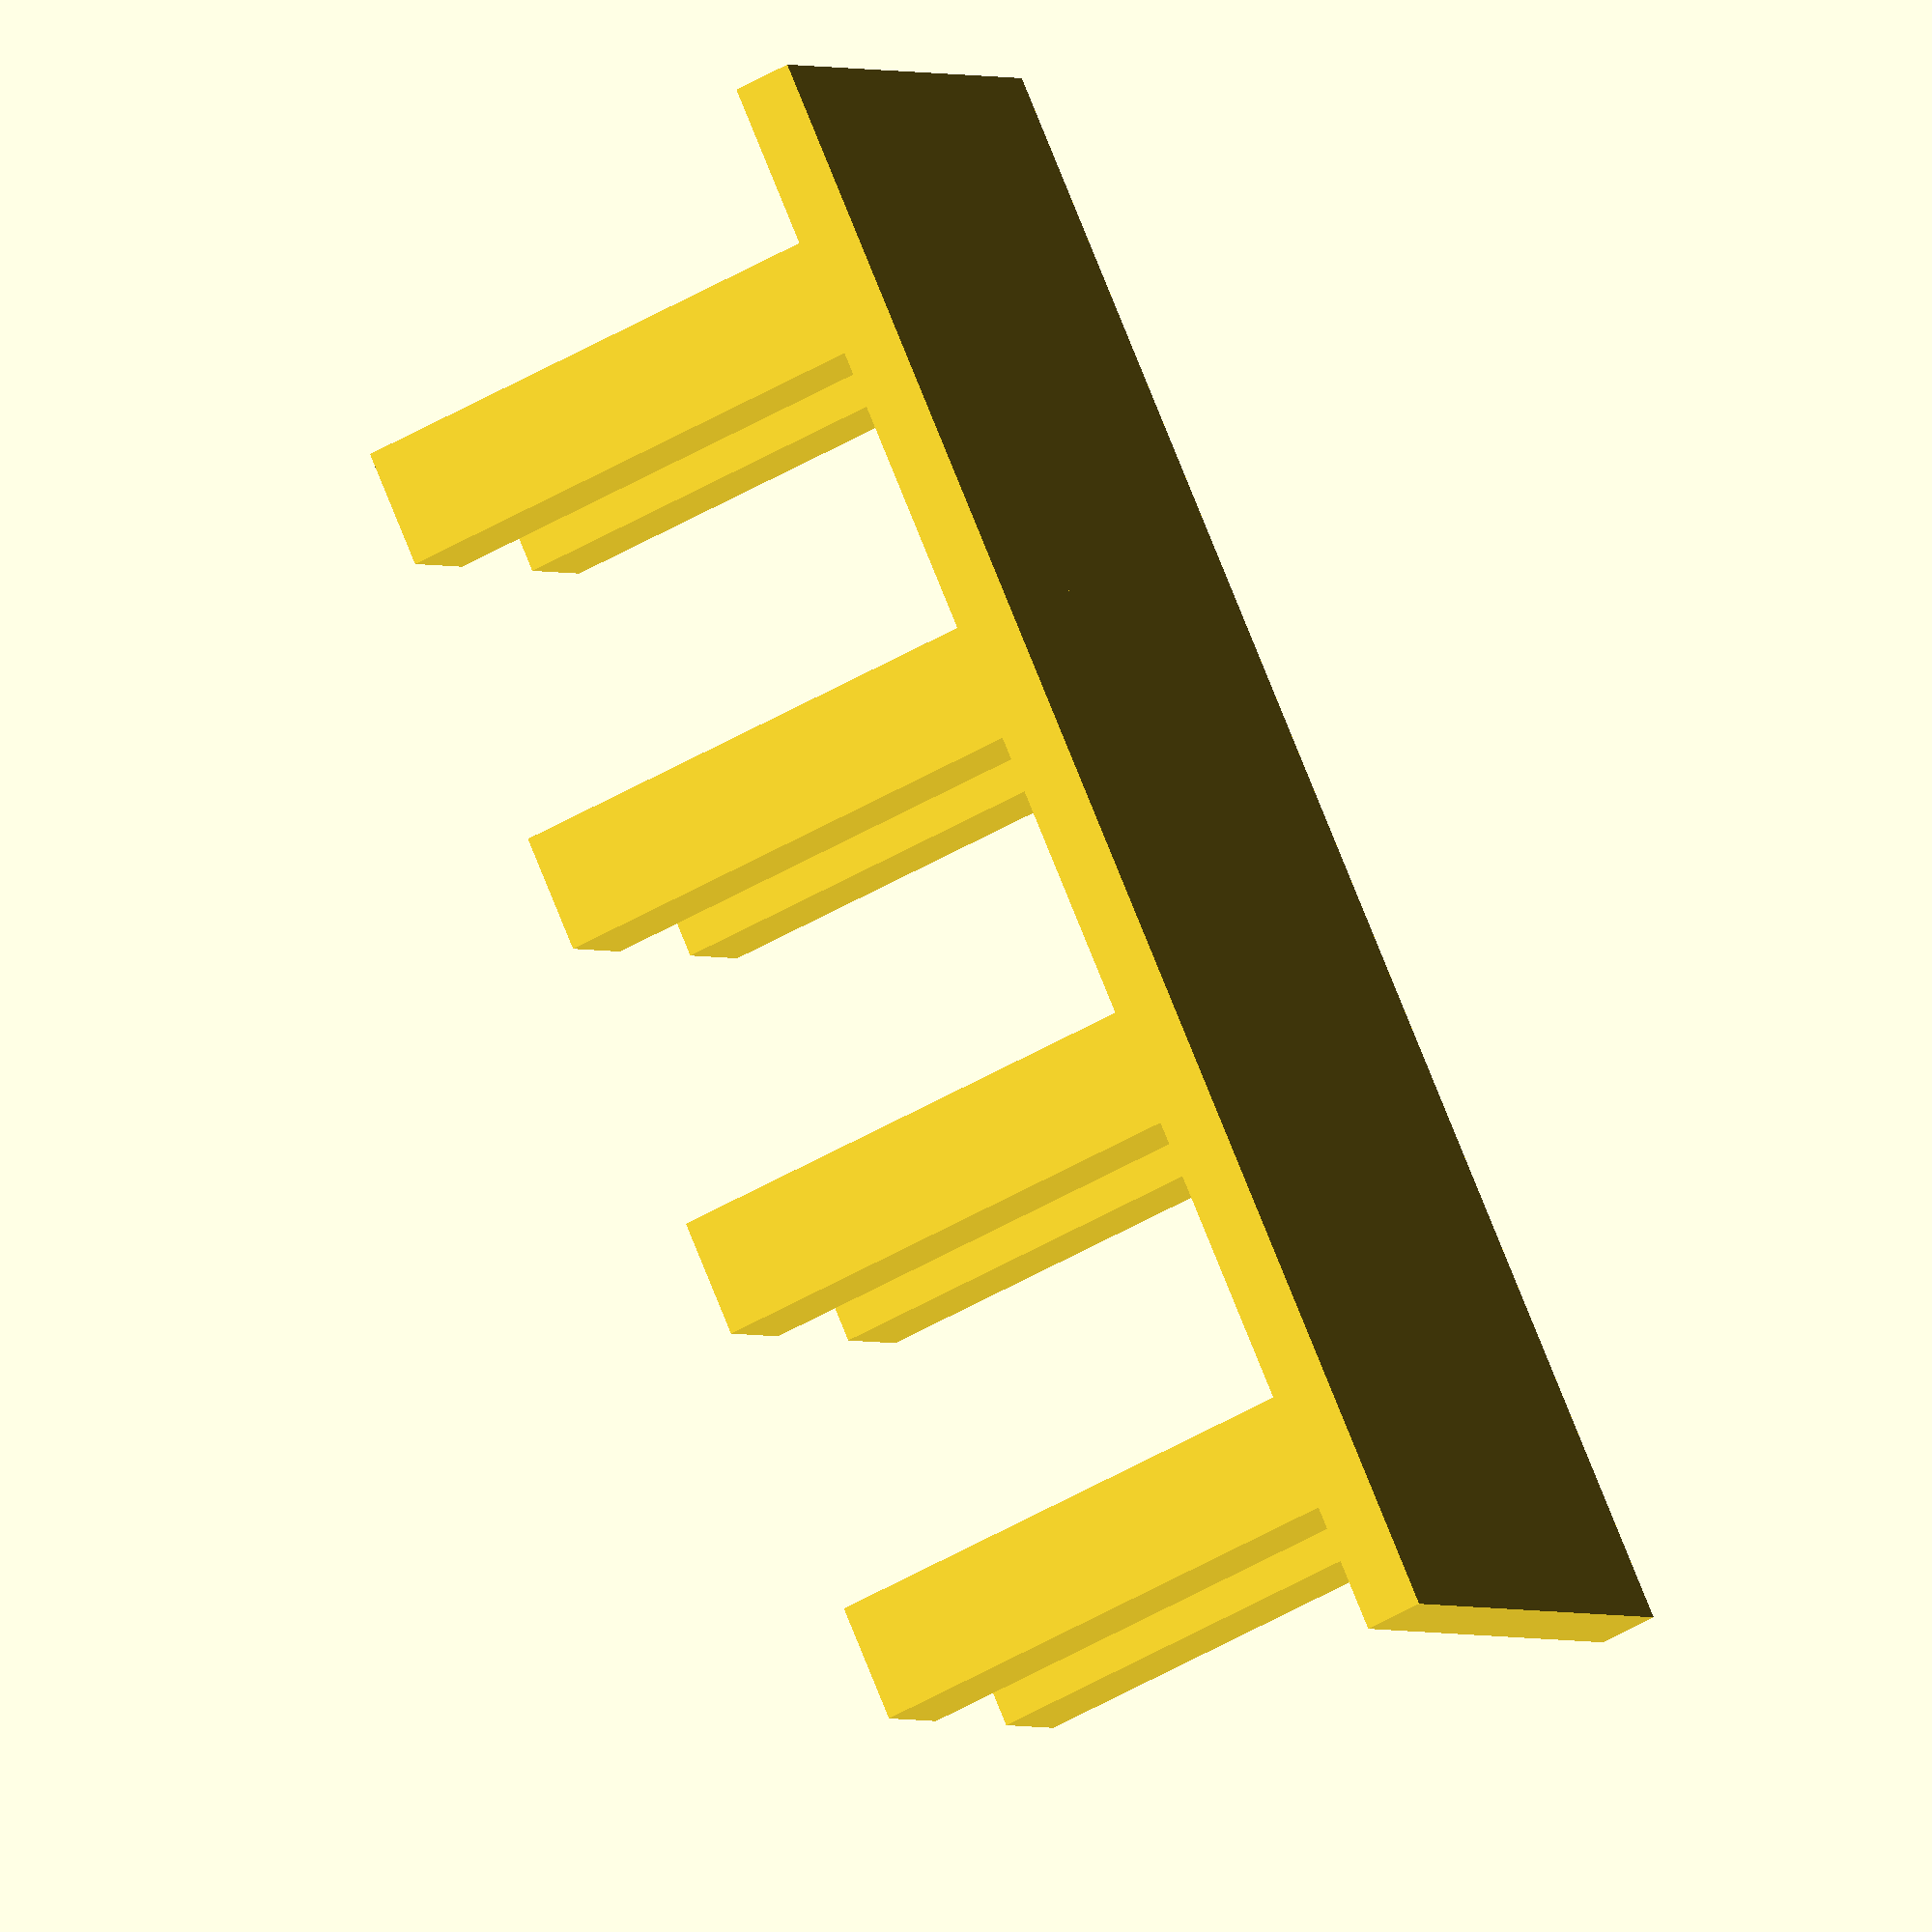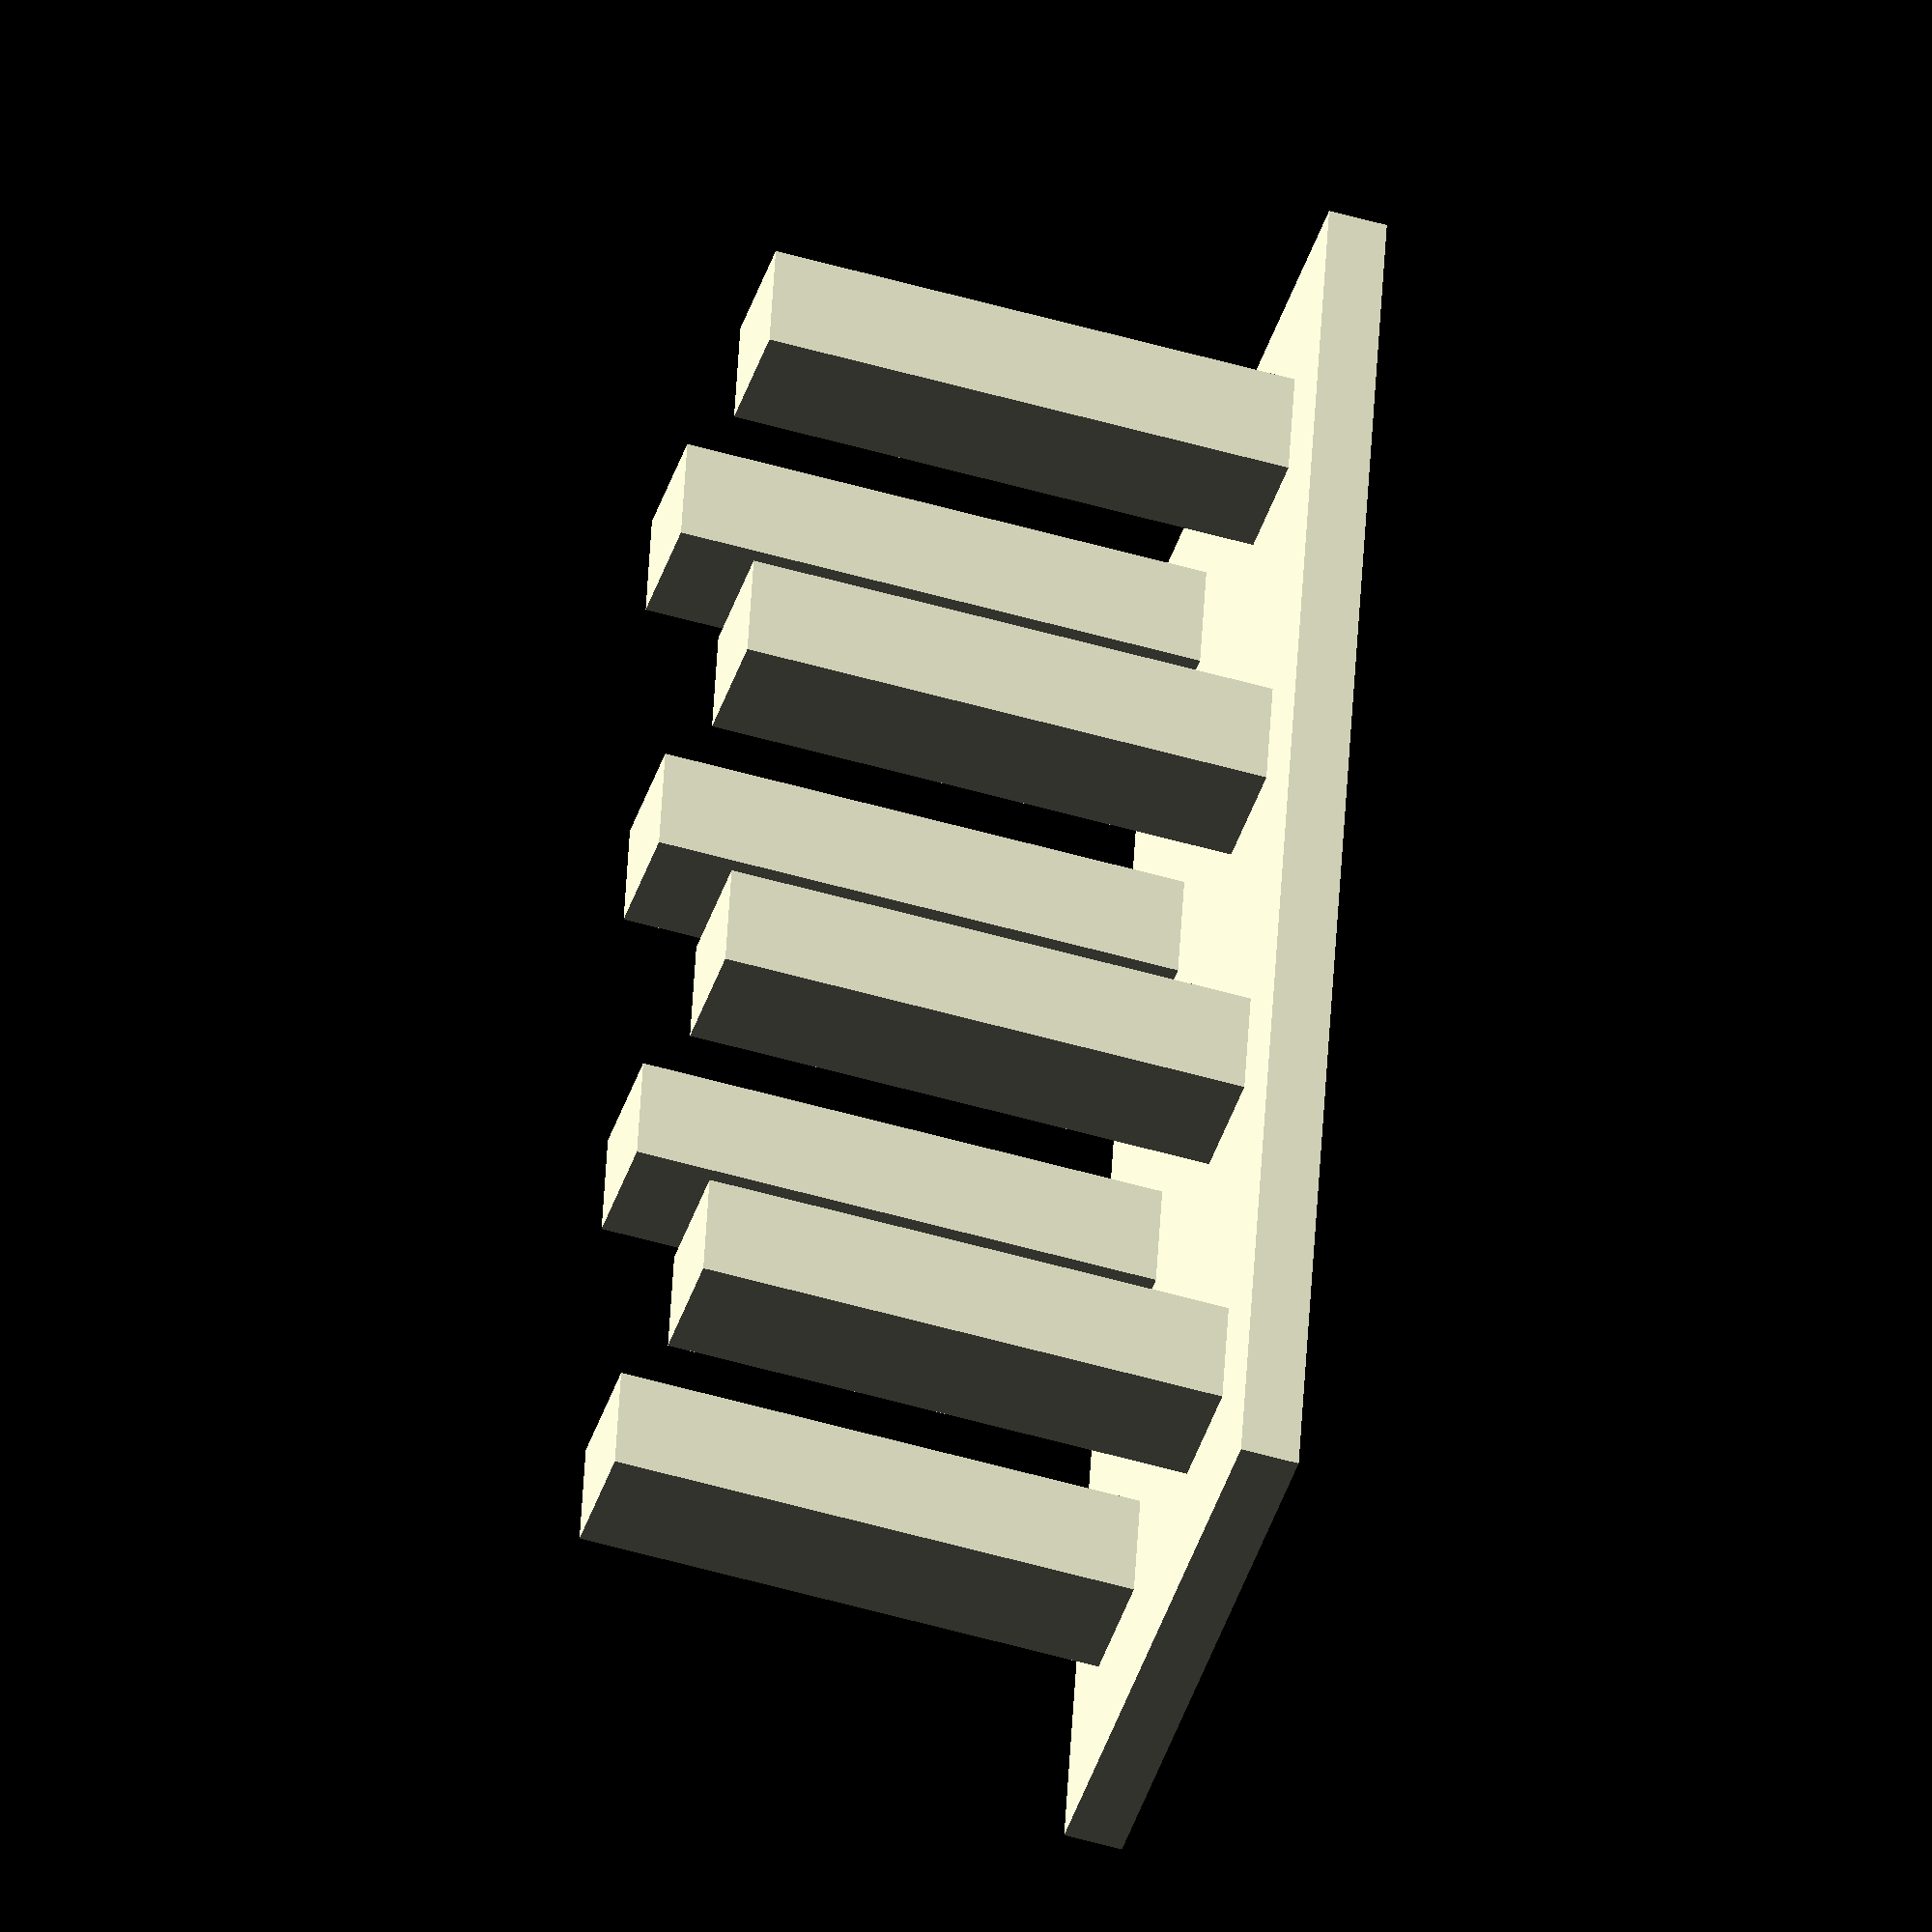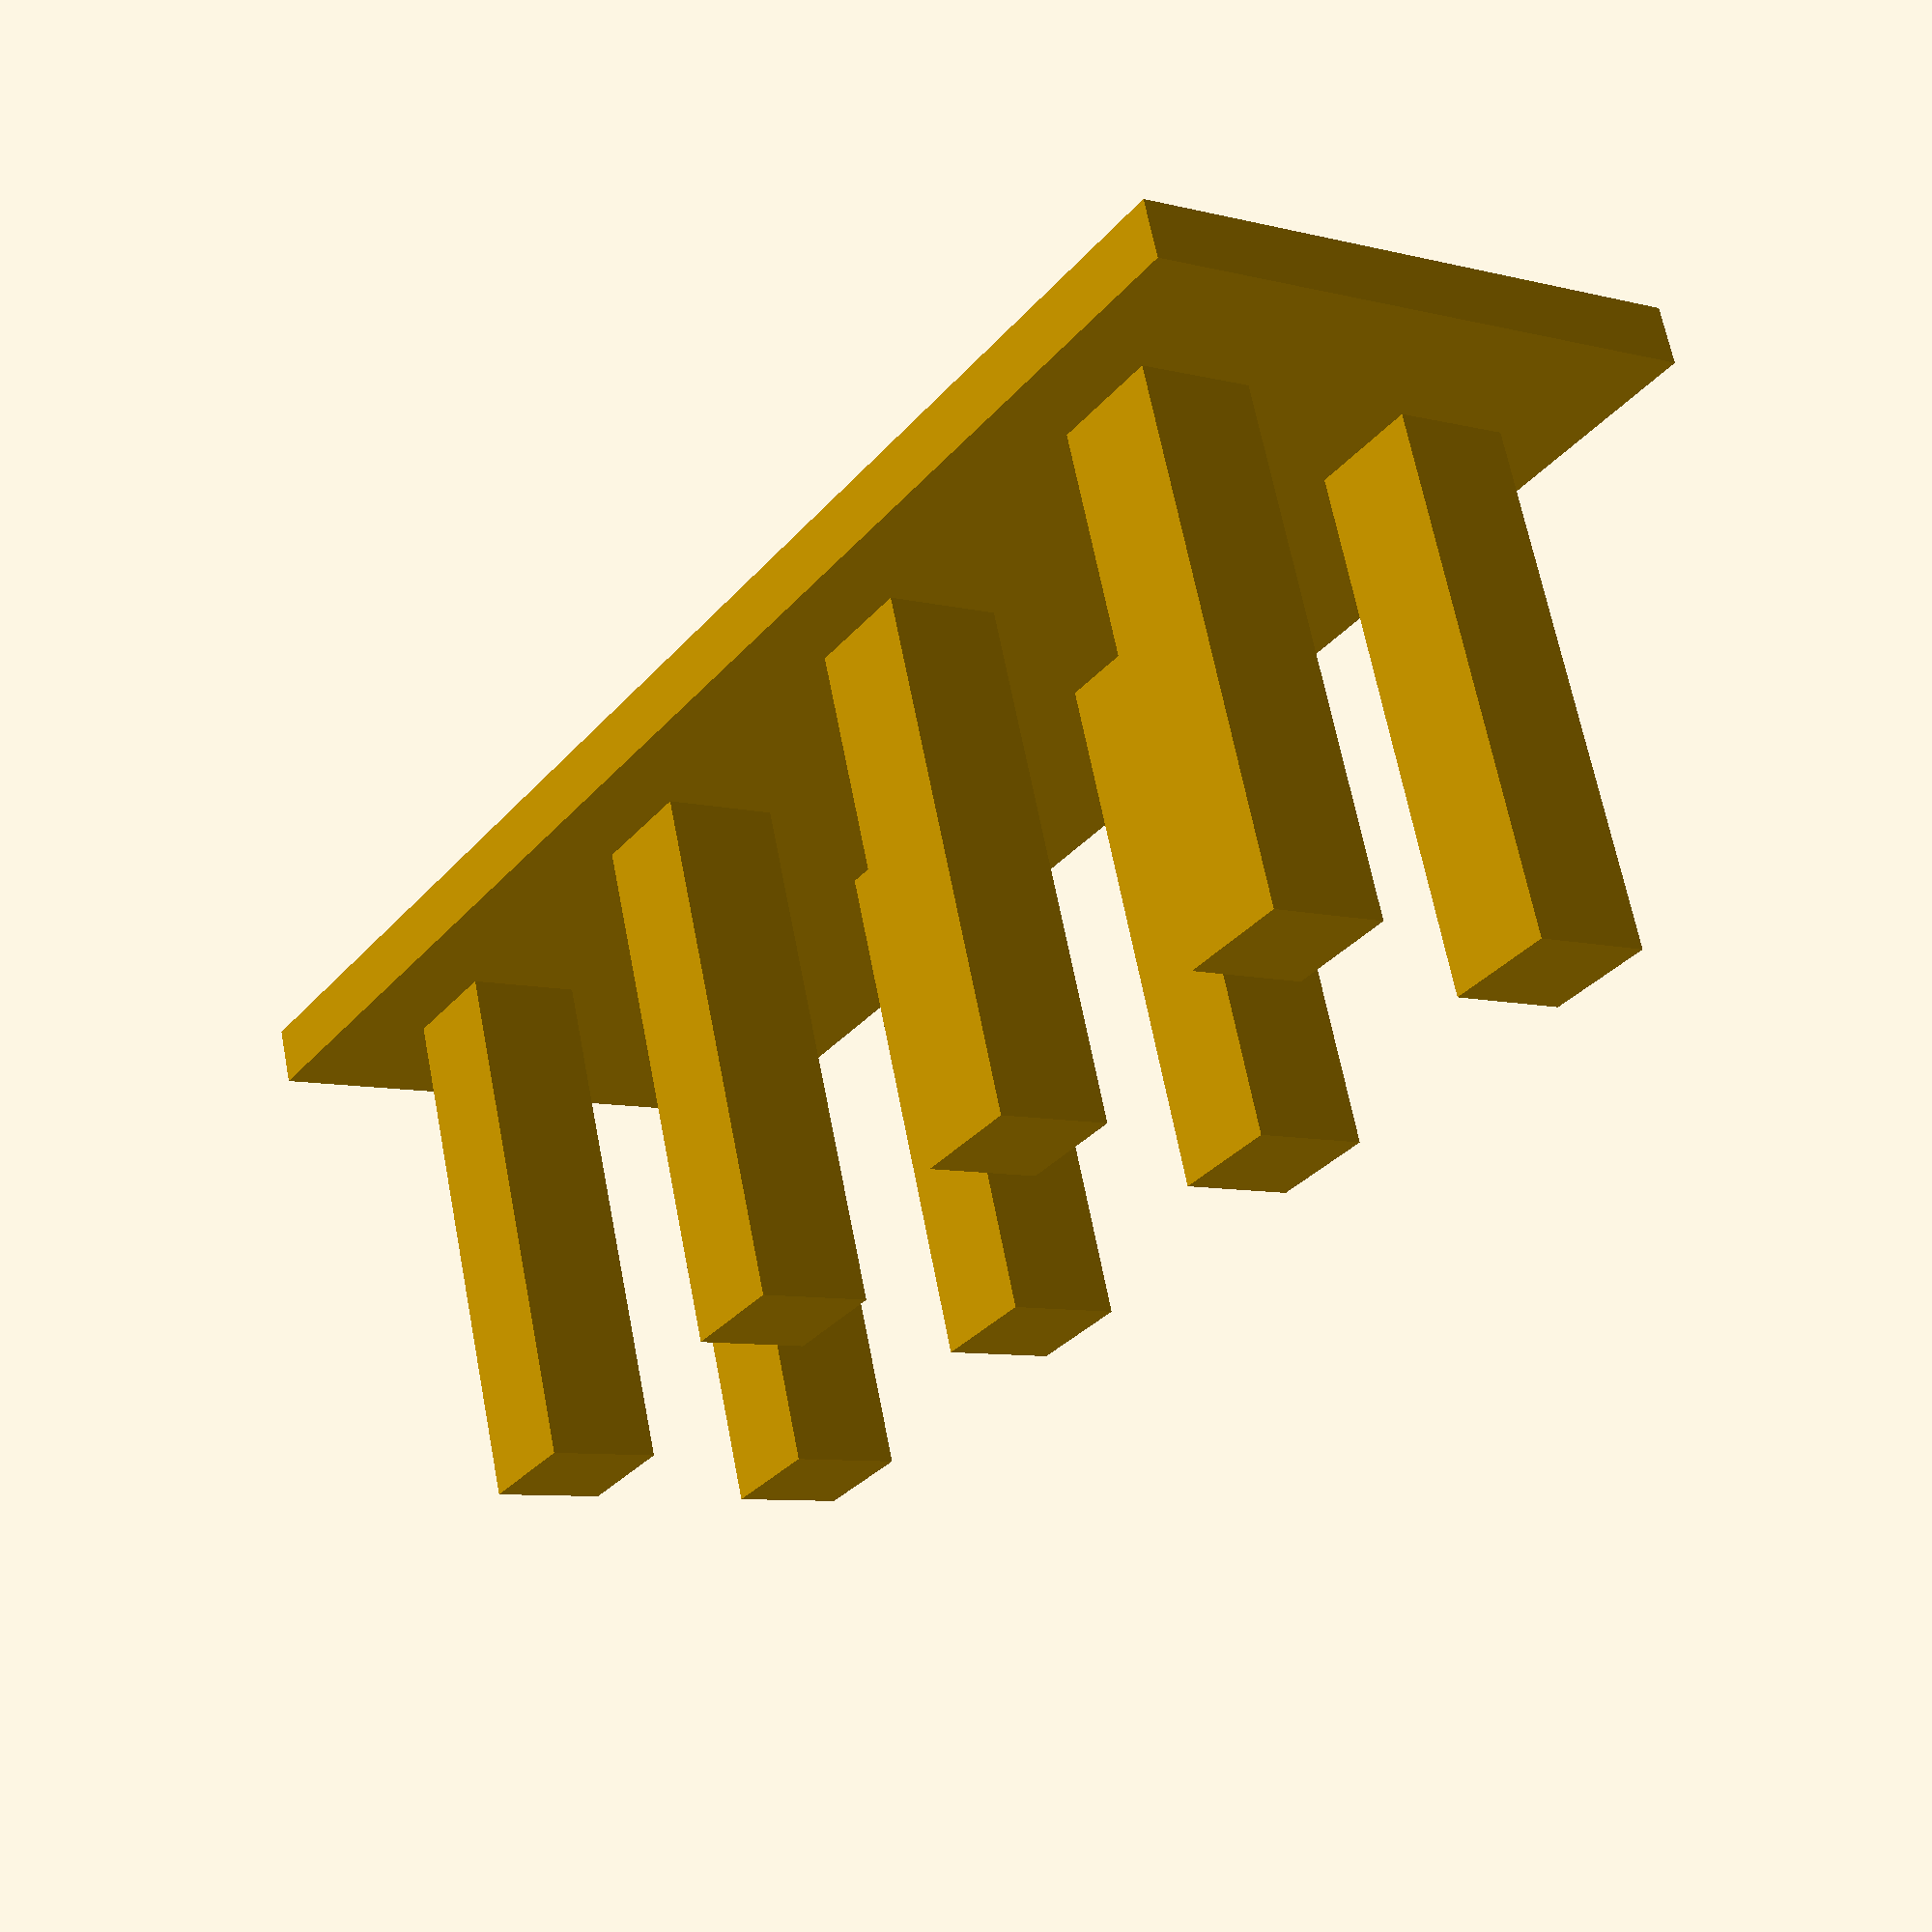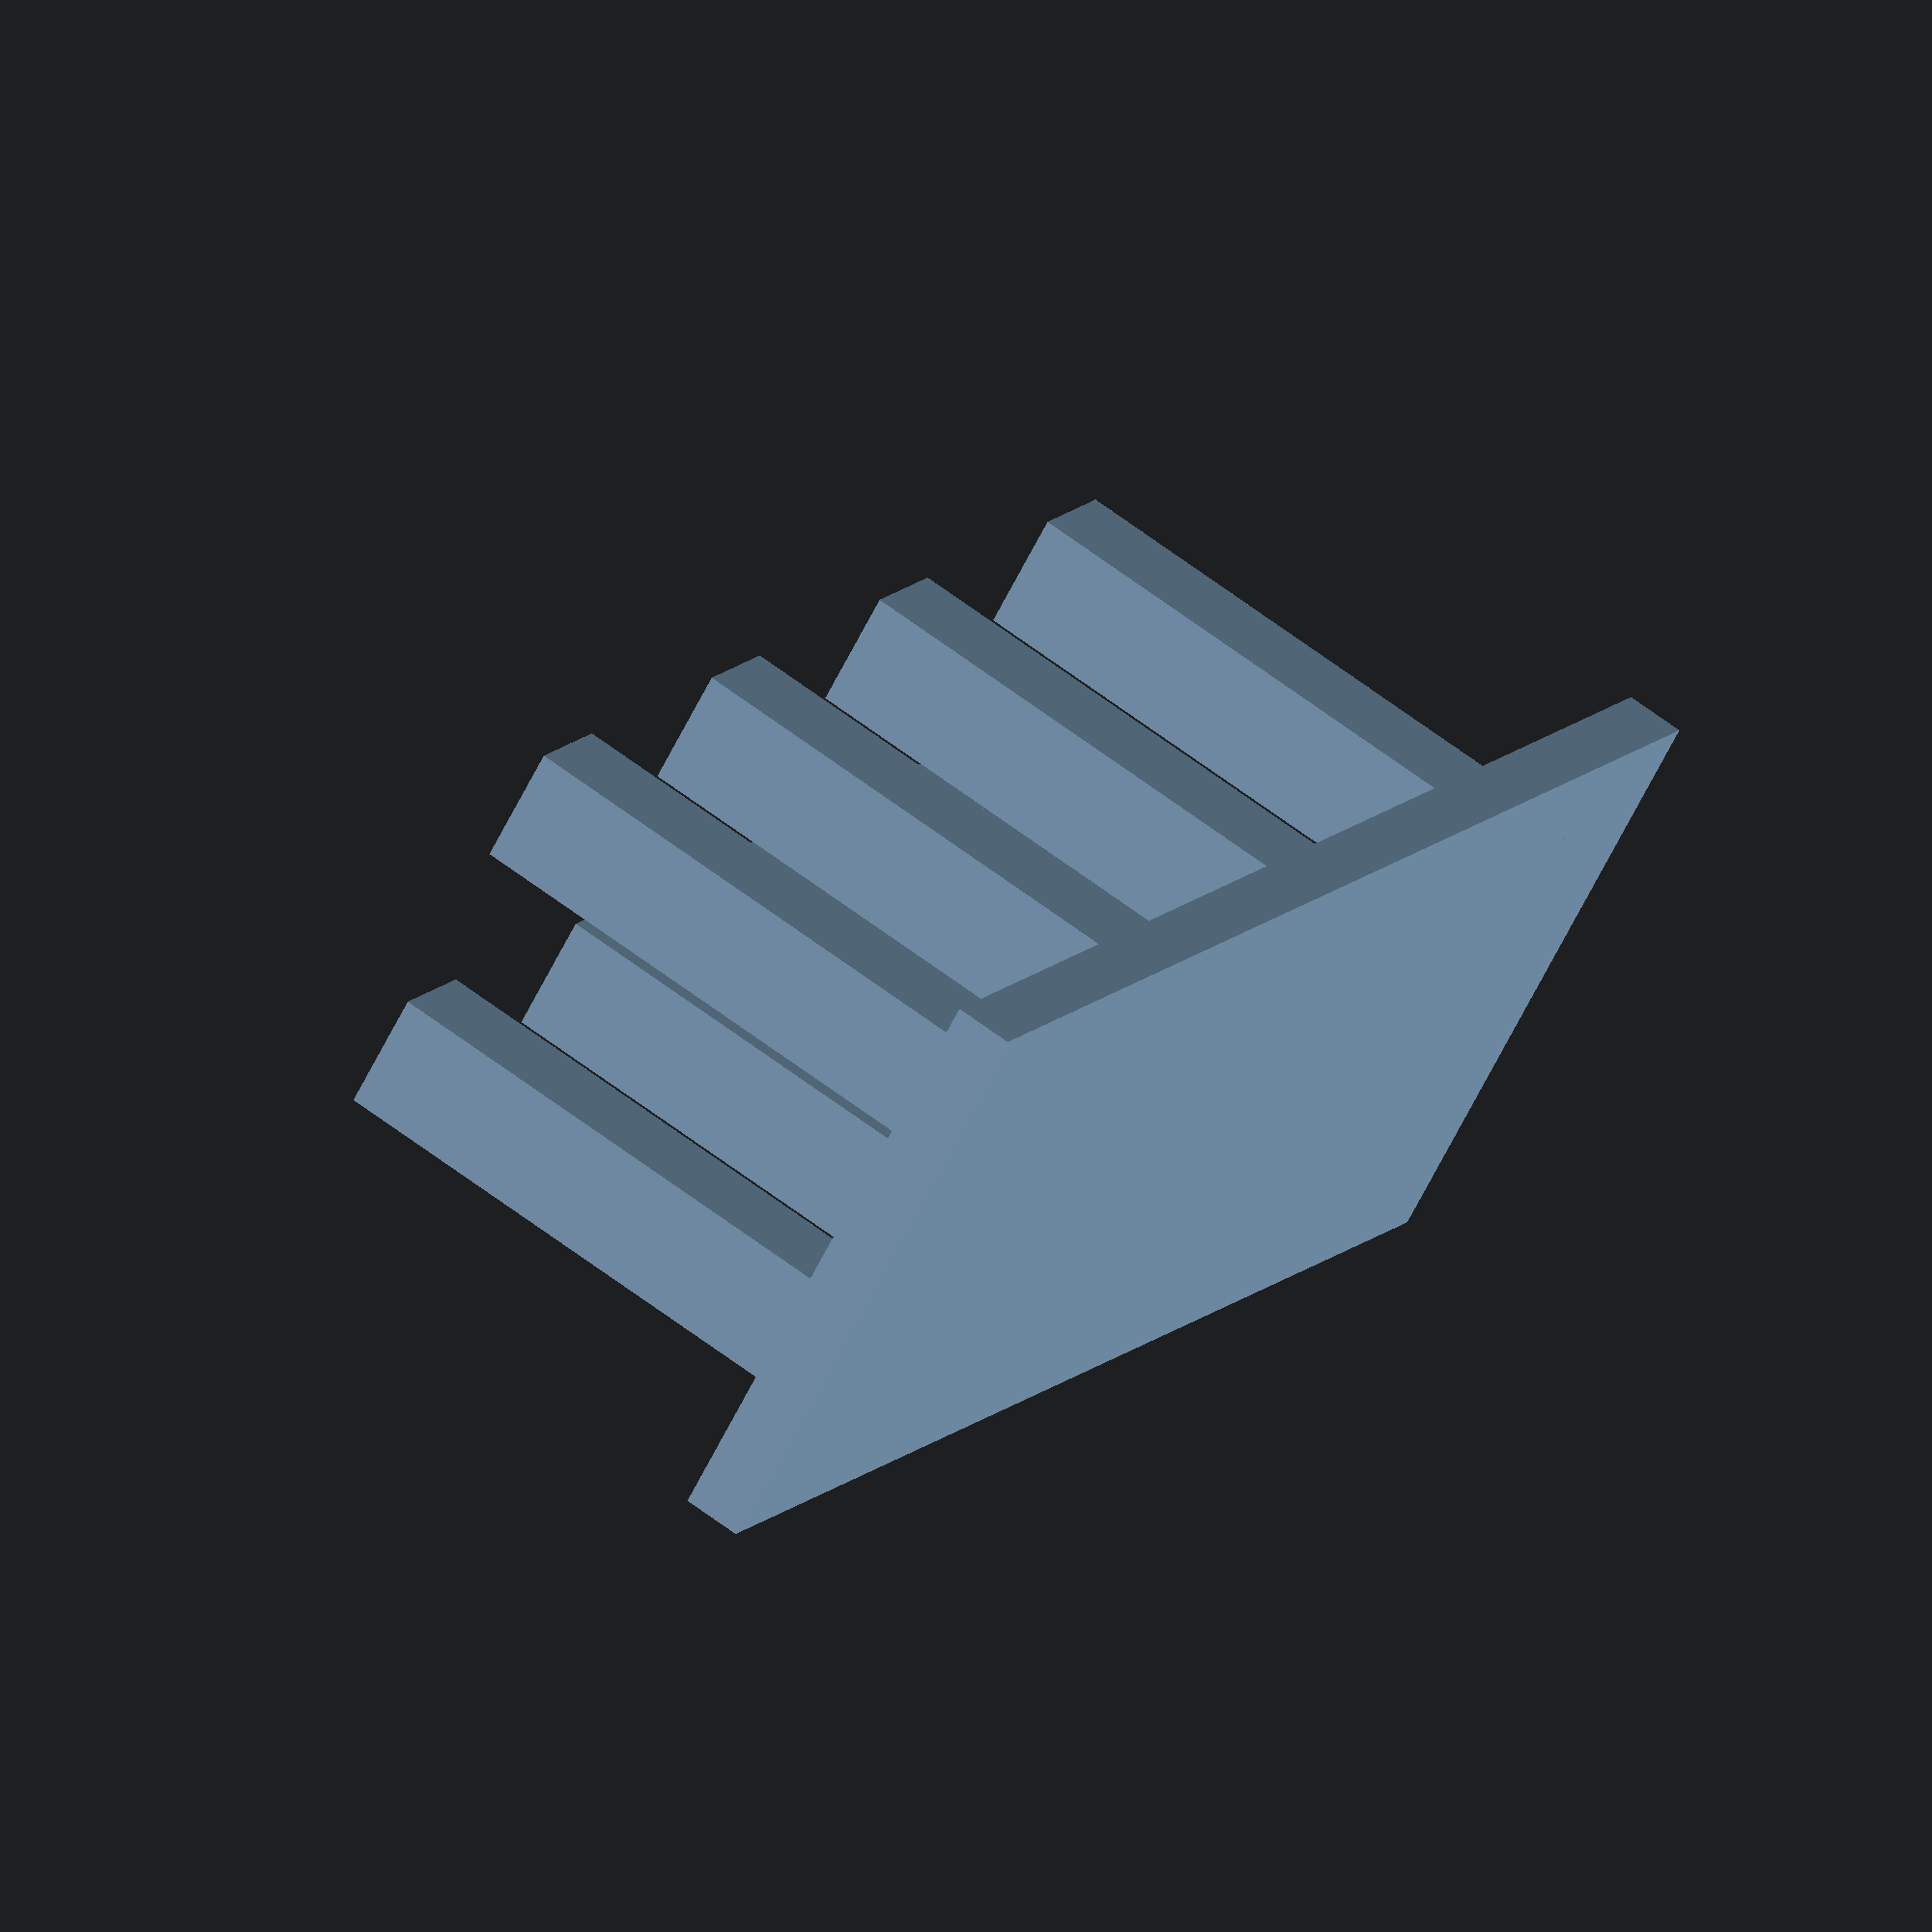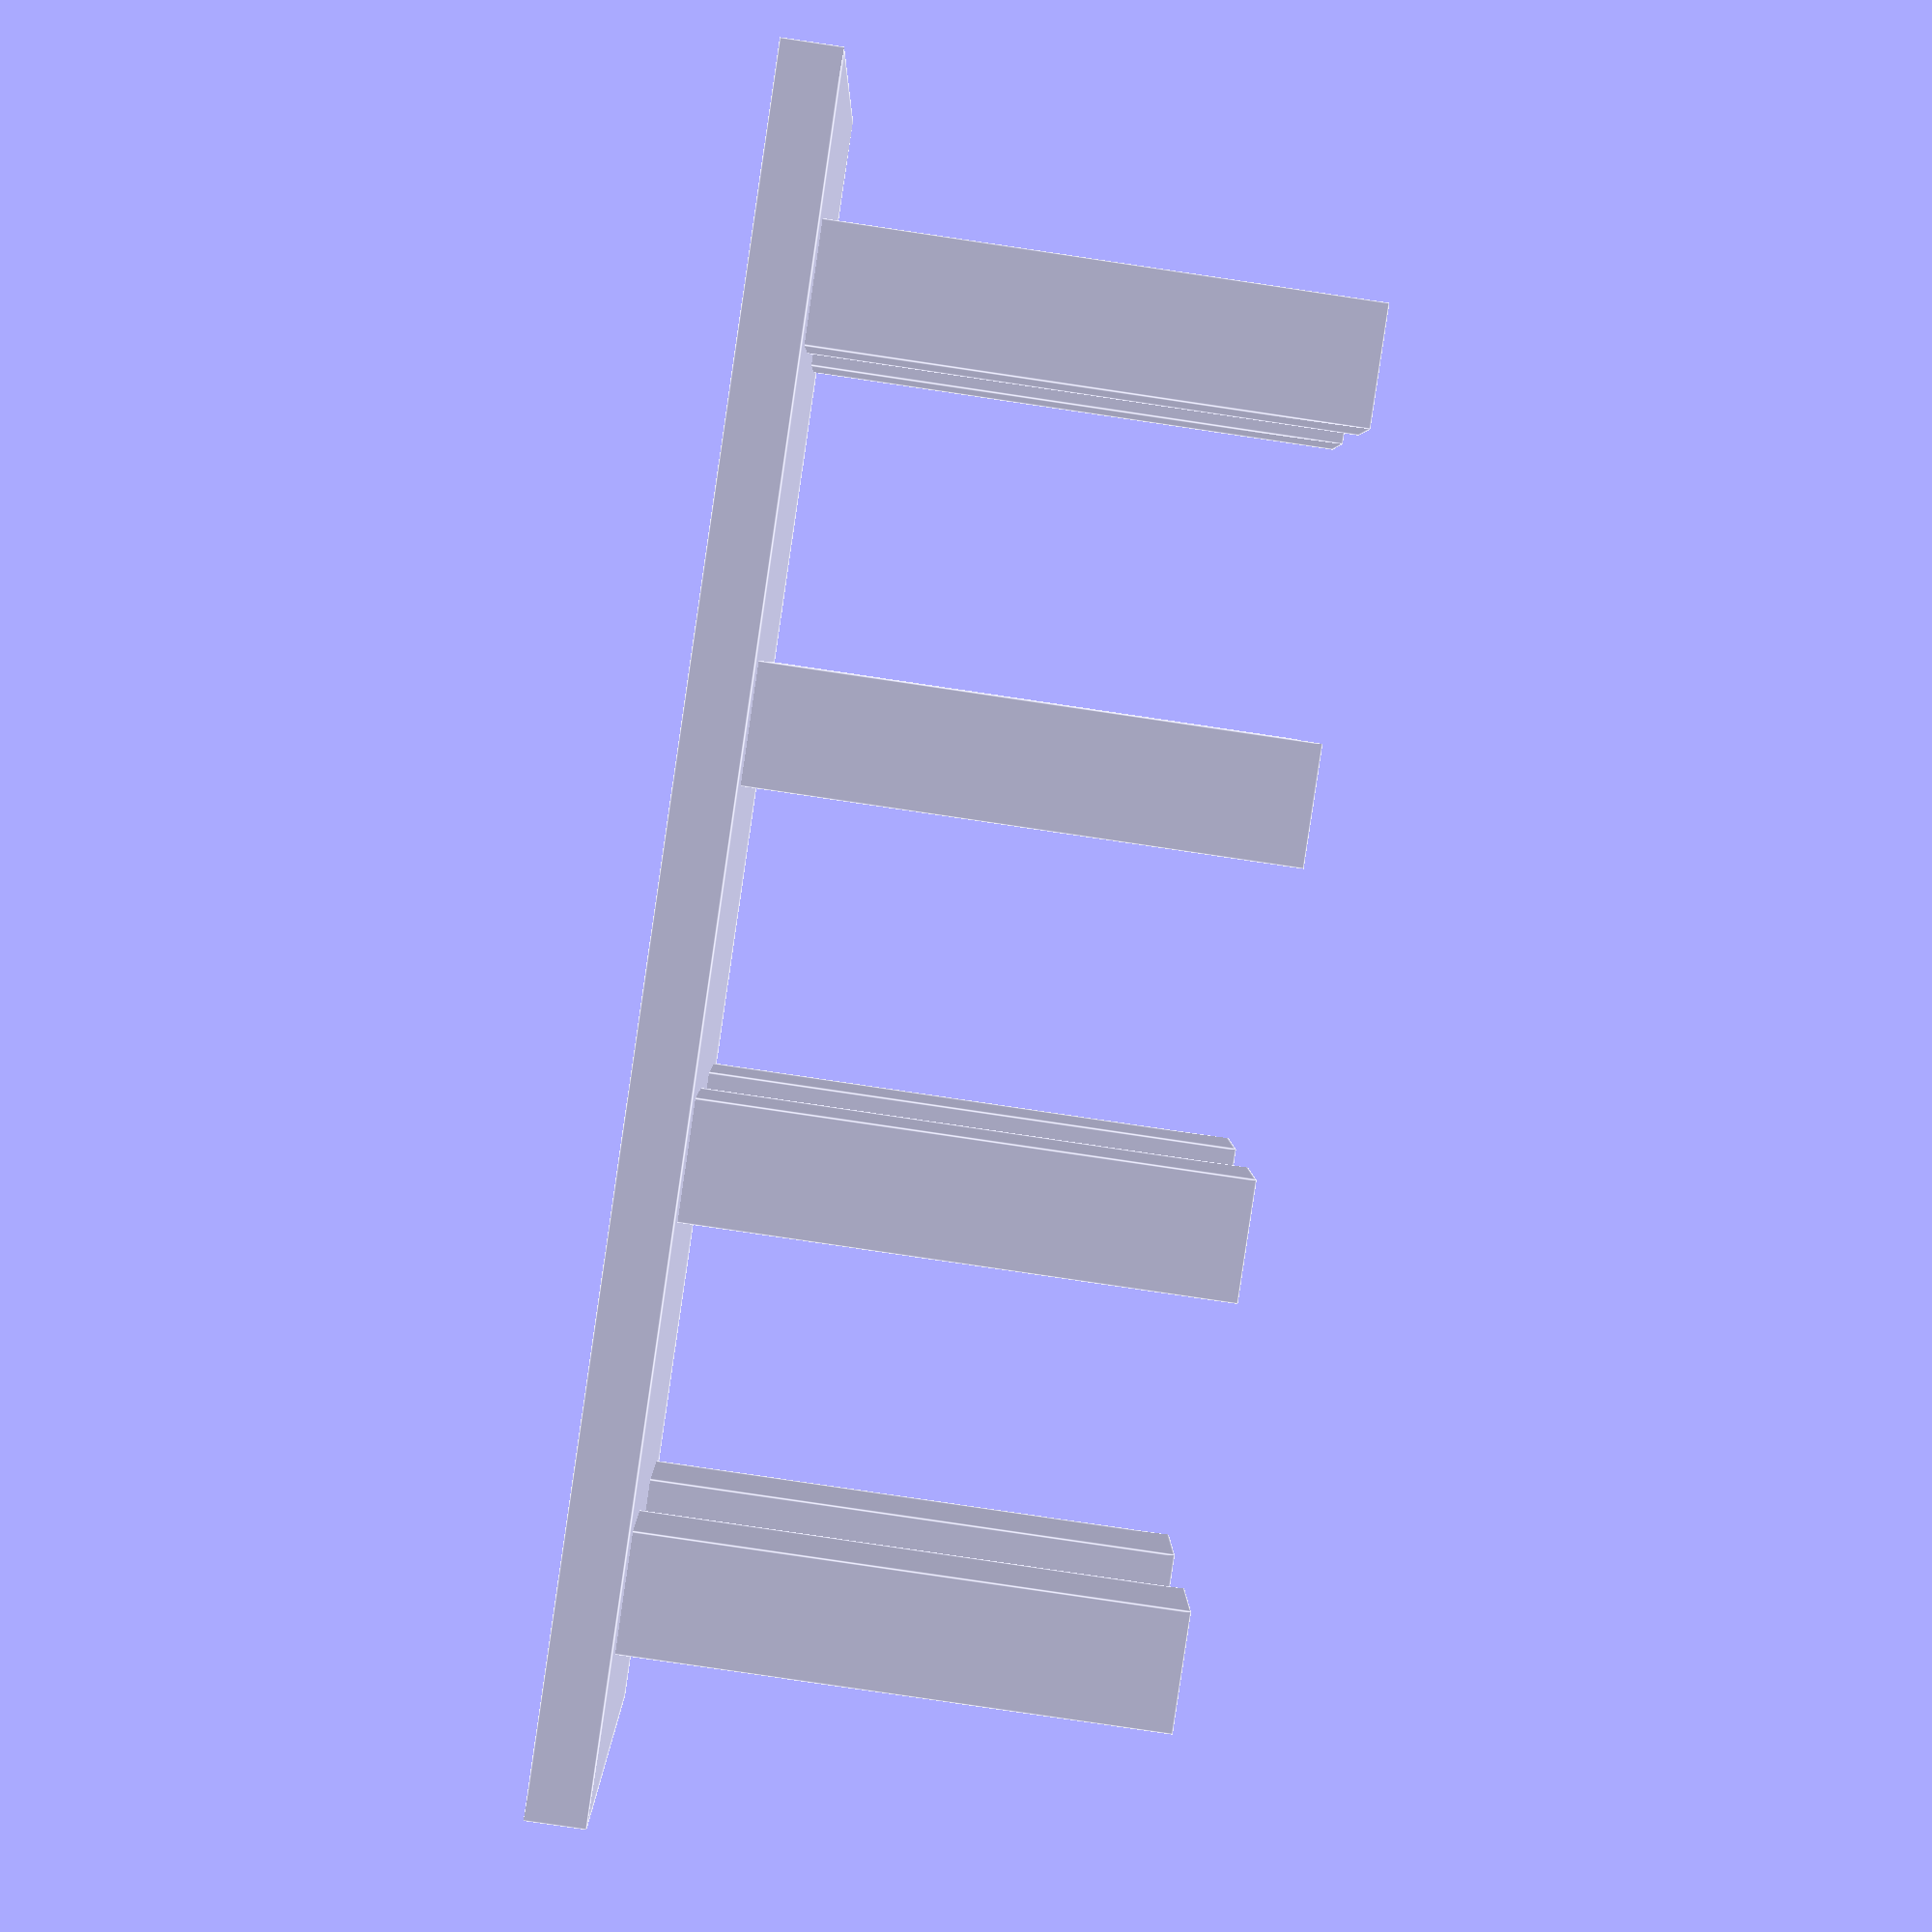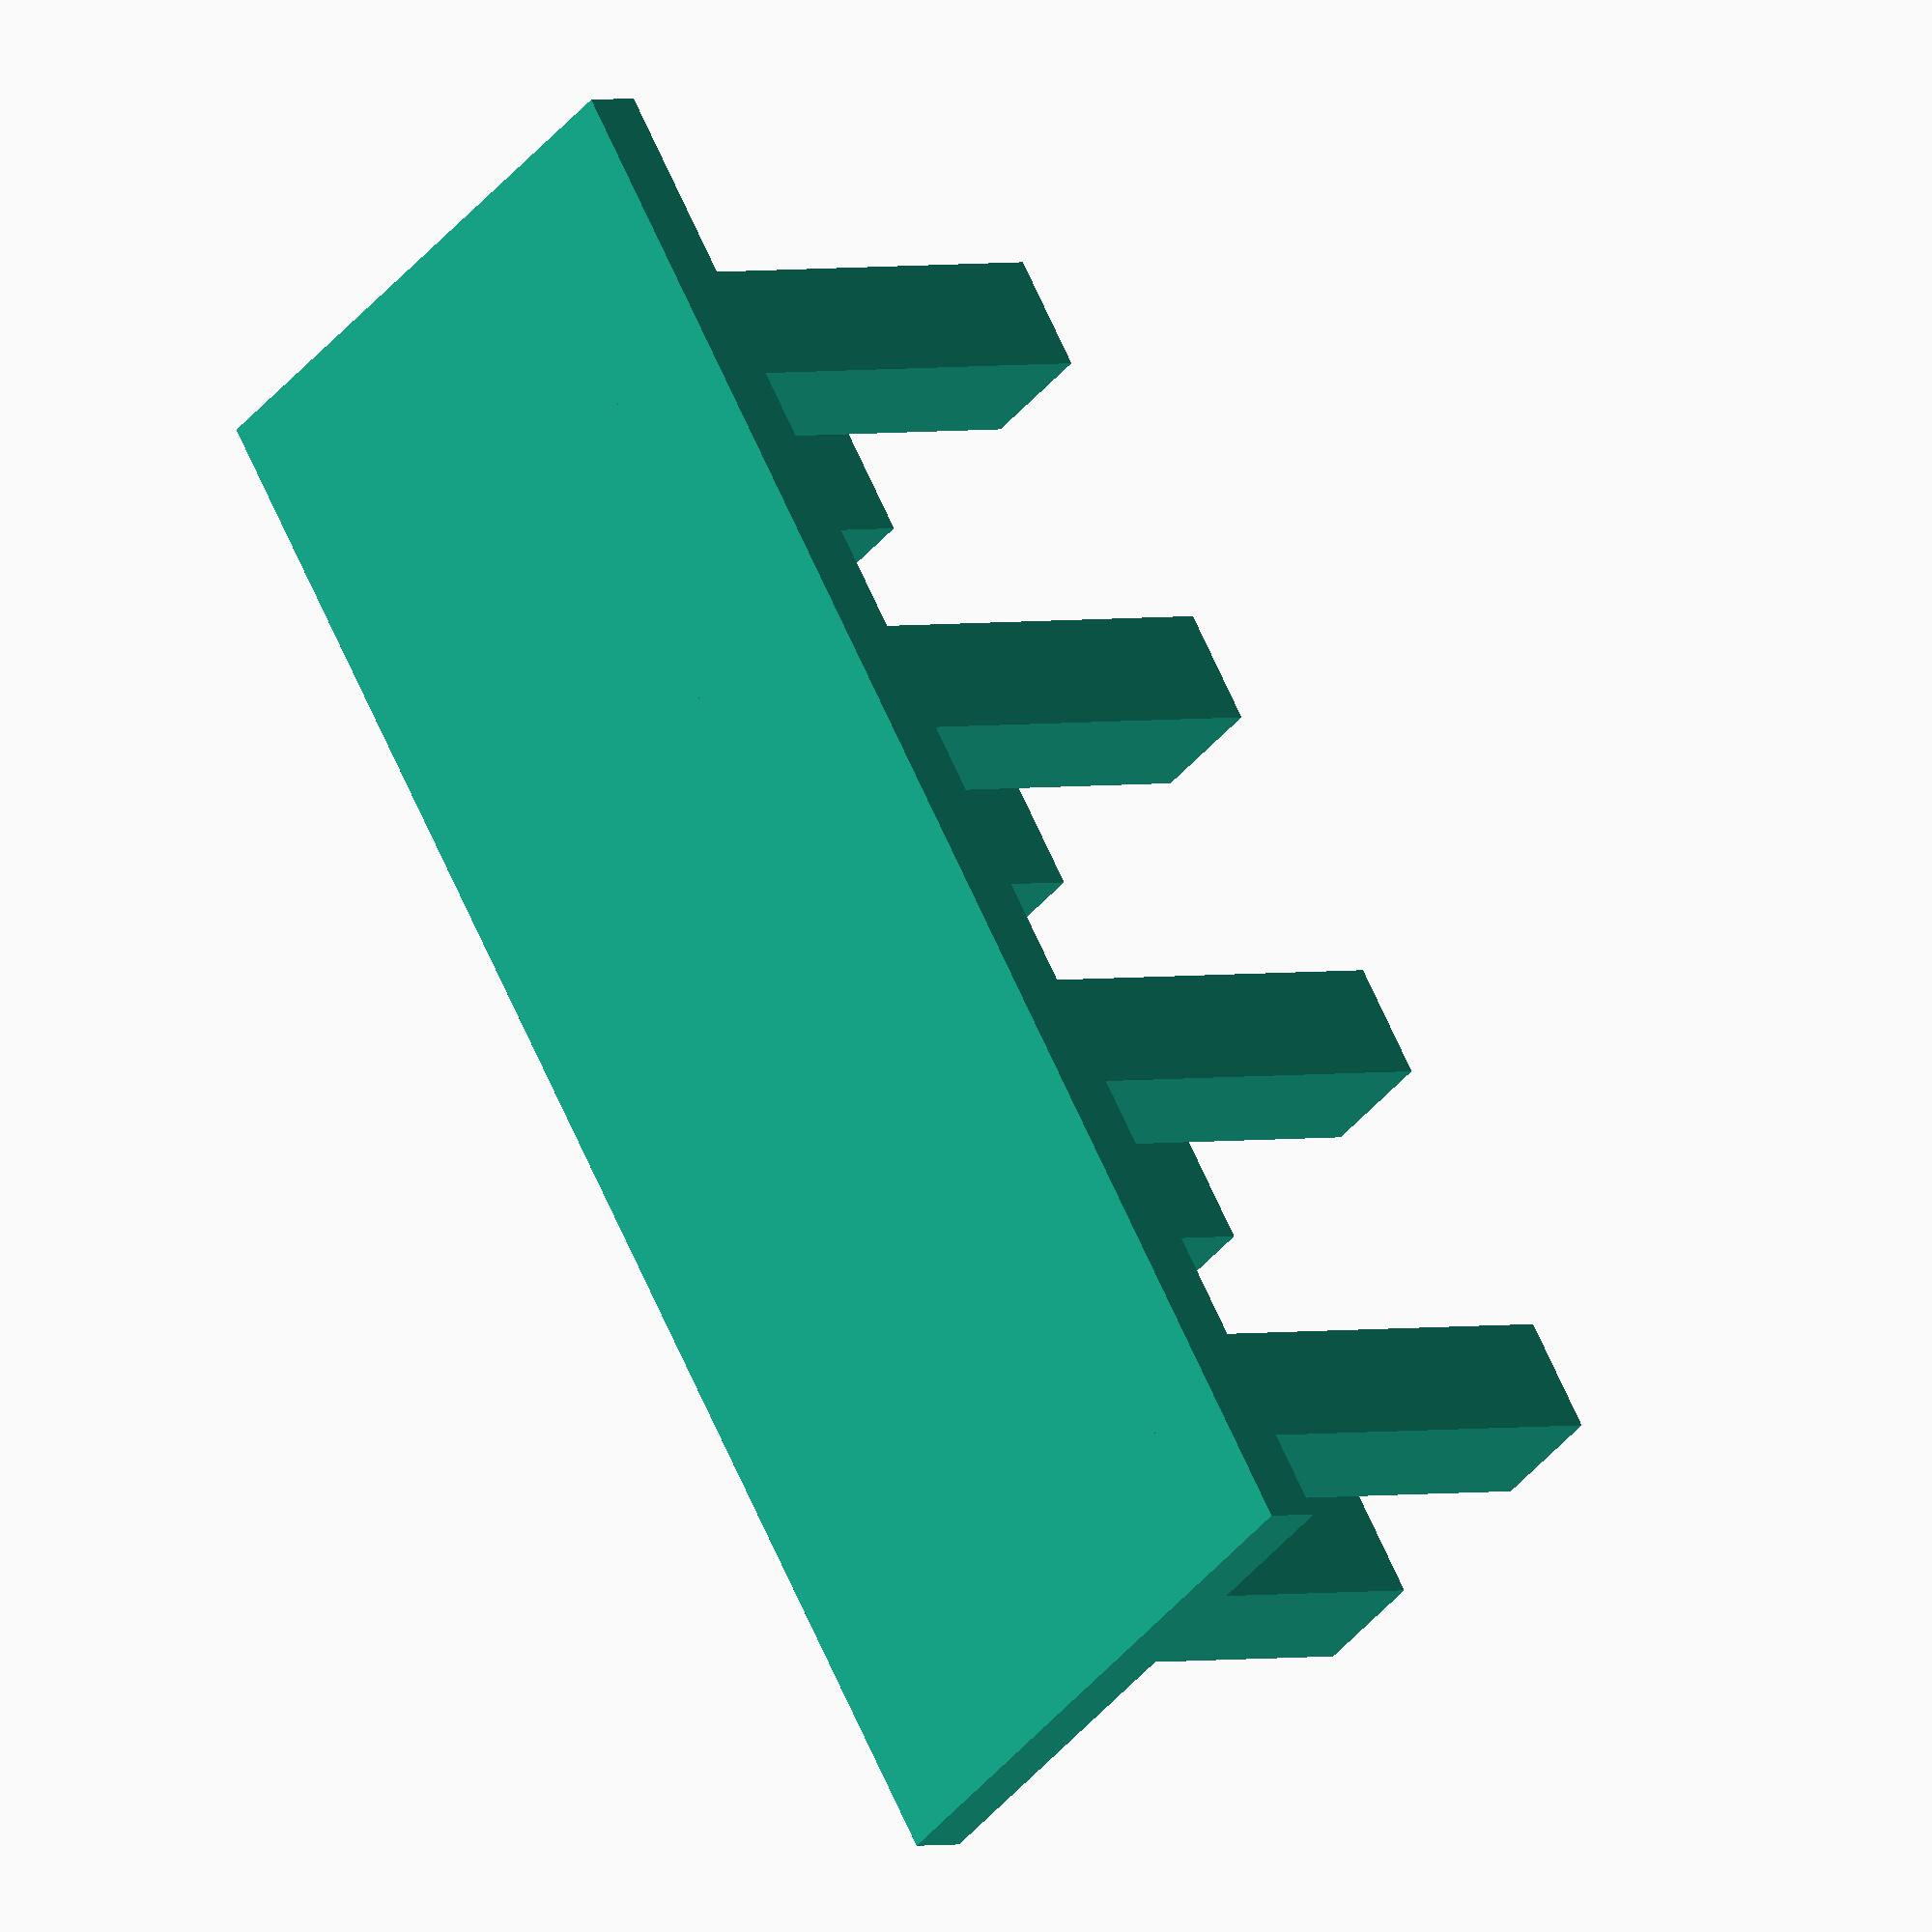
<openscad>

//$fn=64;

h=10;
w=2;
pitchx=7;
pitchy=5;

xn = 4;
yn = 2;

for (i = [1:xn]) { 
  for (j = [1:yn]) {
    translate([(i-0.5)*pitchx-w/2, (j-0.5)*pitchy-w/2, 0]) cube([w, w, h]);
  }
} 
cube([xn*pitchx, yn*pitchy, 1]);

//translate([-10, 0, 0]) cylinder(d=d, h=h);
//translate([10, 0, 0]) cylinder(d=d, h=h);
//translate([-30/2, -10/2, 0]) cube([30, 10, 1]);


</openscad>
<views>
elev=230.2 azim=133.9 roll=57.4 proj=o view=wireframe
elev=232.5 azim=100.1 roll=107.3 proj=o view=wireframe
elev=114.0 azim=303.5 roll=191.0 proj=p view=wireframe
elev=293.6 azim=131.4 roll=126.9 proj=o view=wireframe
elev=82.8 azim=183.8 roll=261.6 proj=p view=edges
elev=358.2 azim=304.4 roll=224.6 proj=o view=solid
</views>
